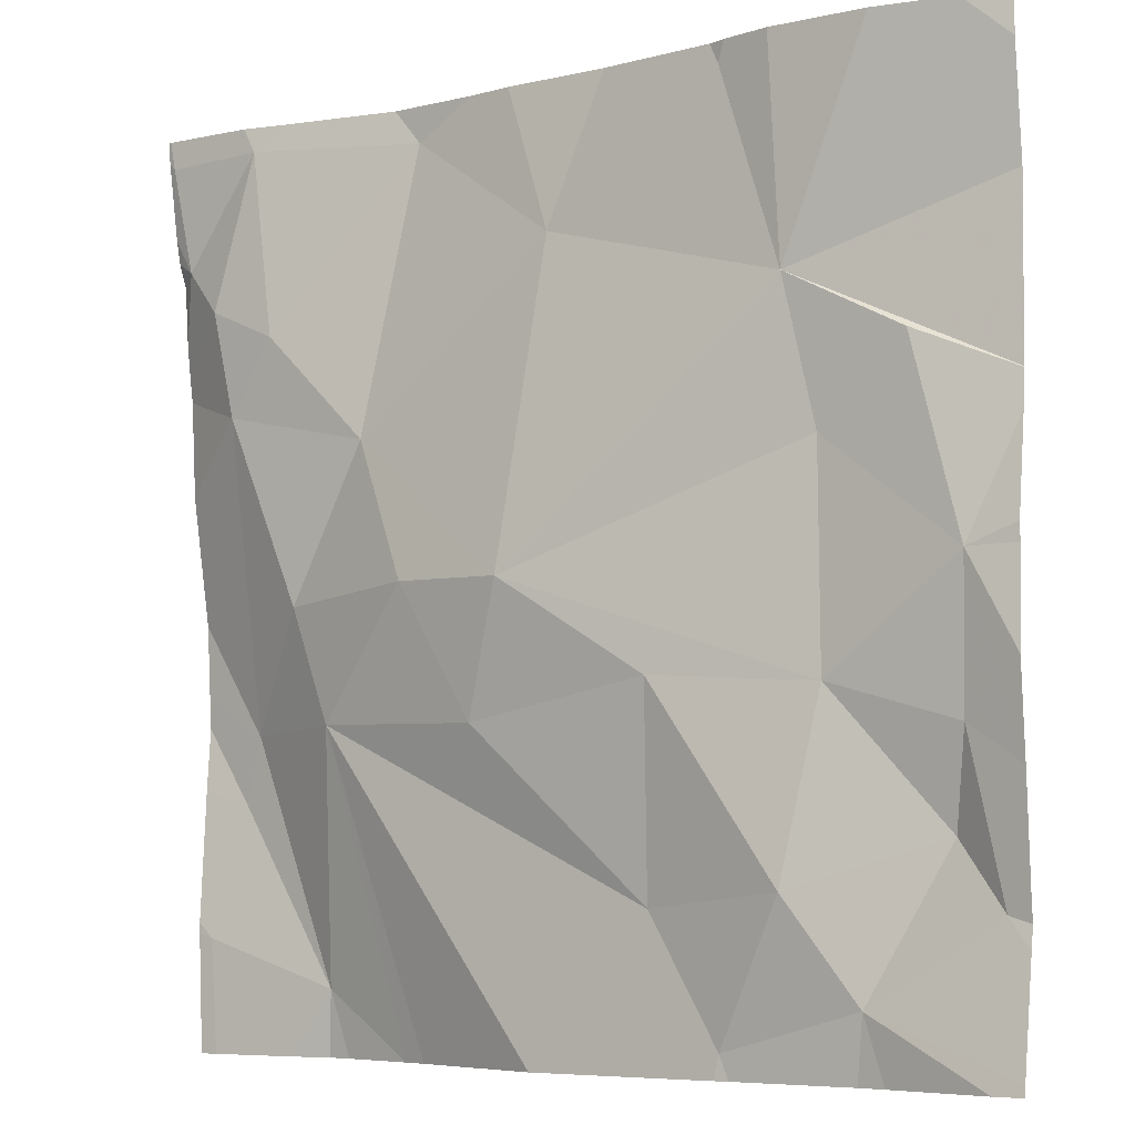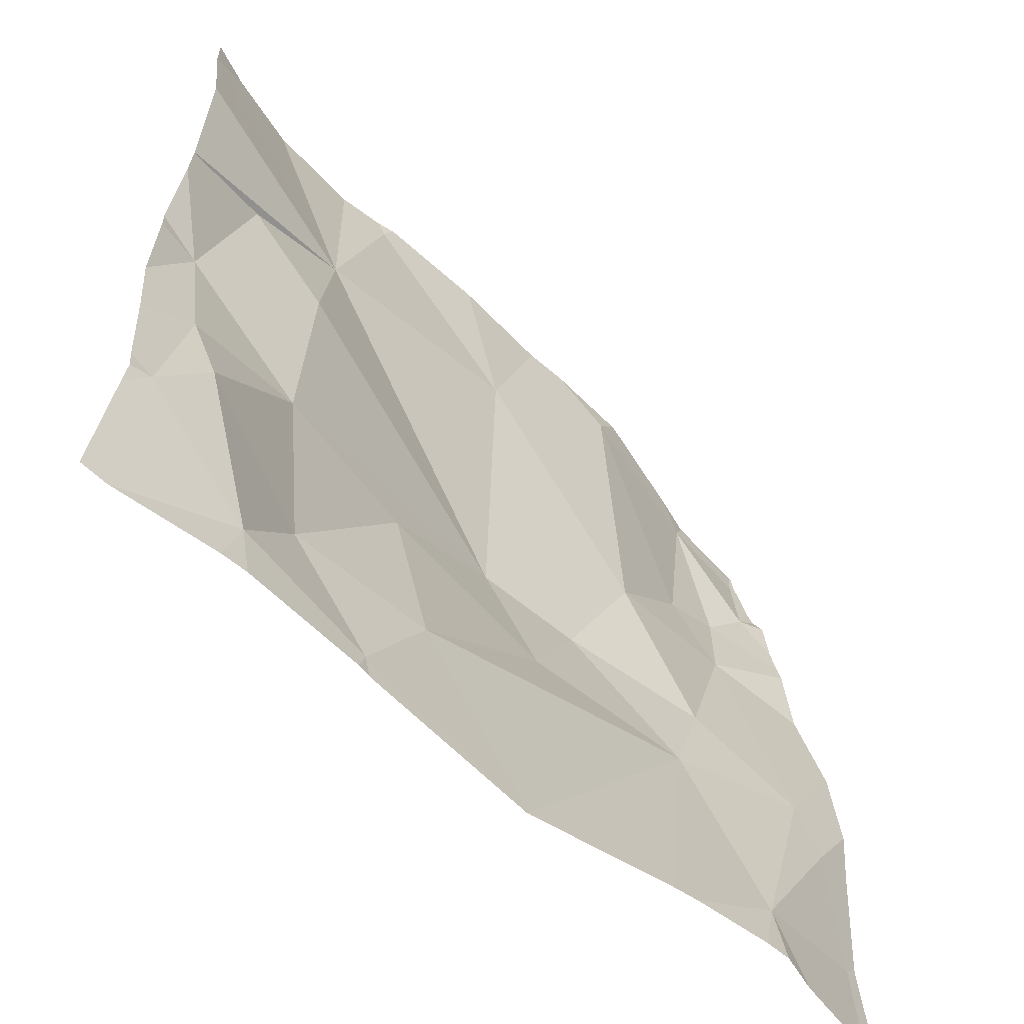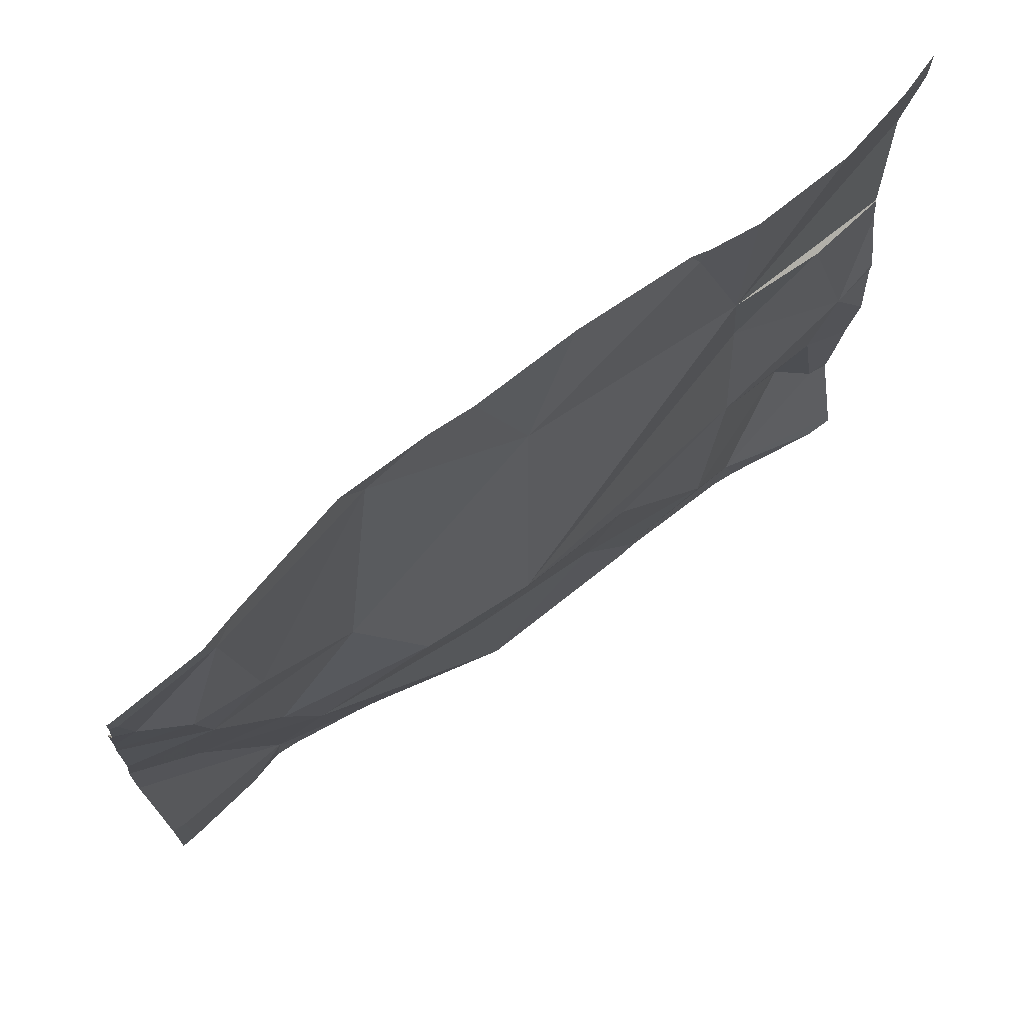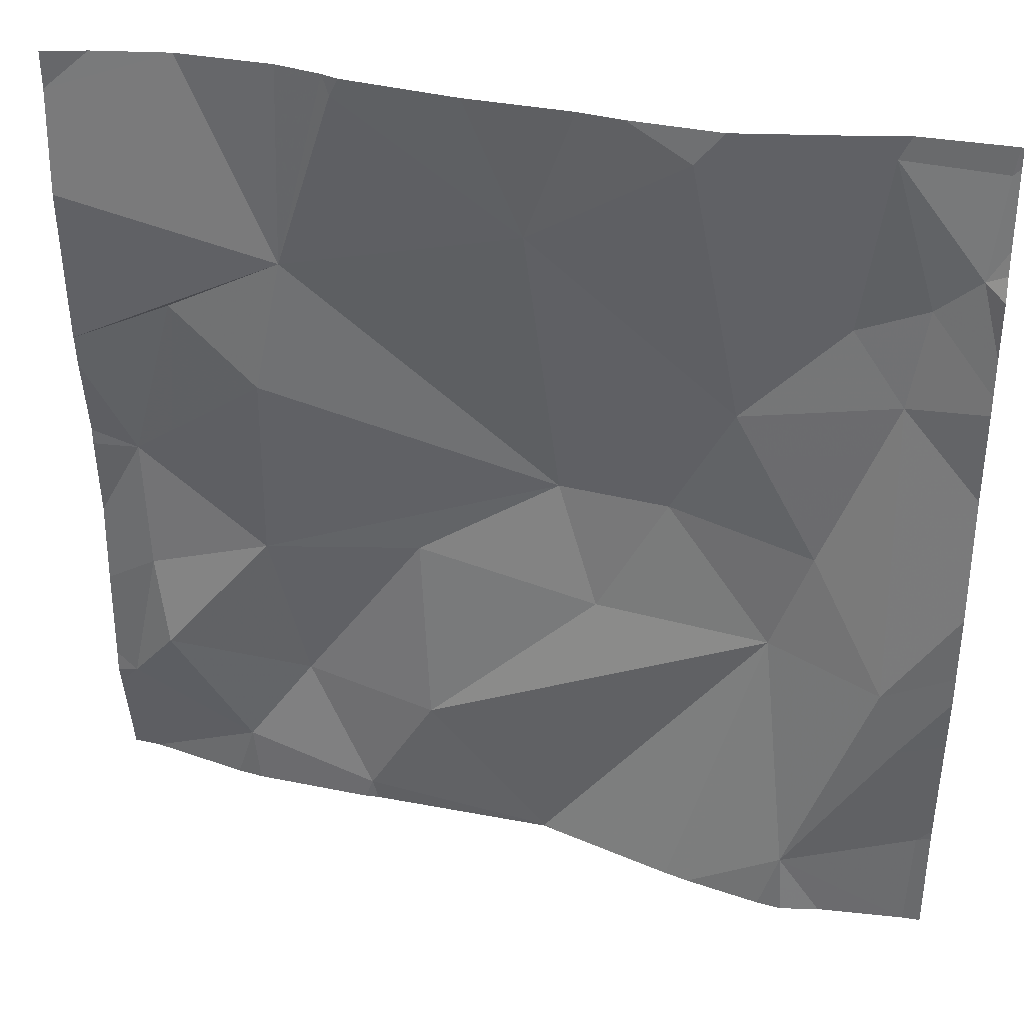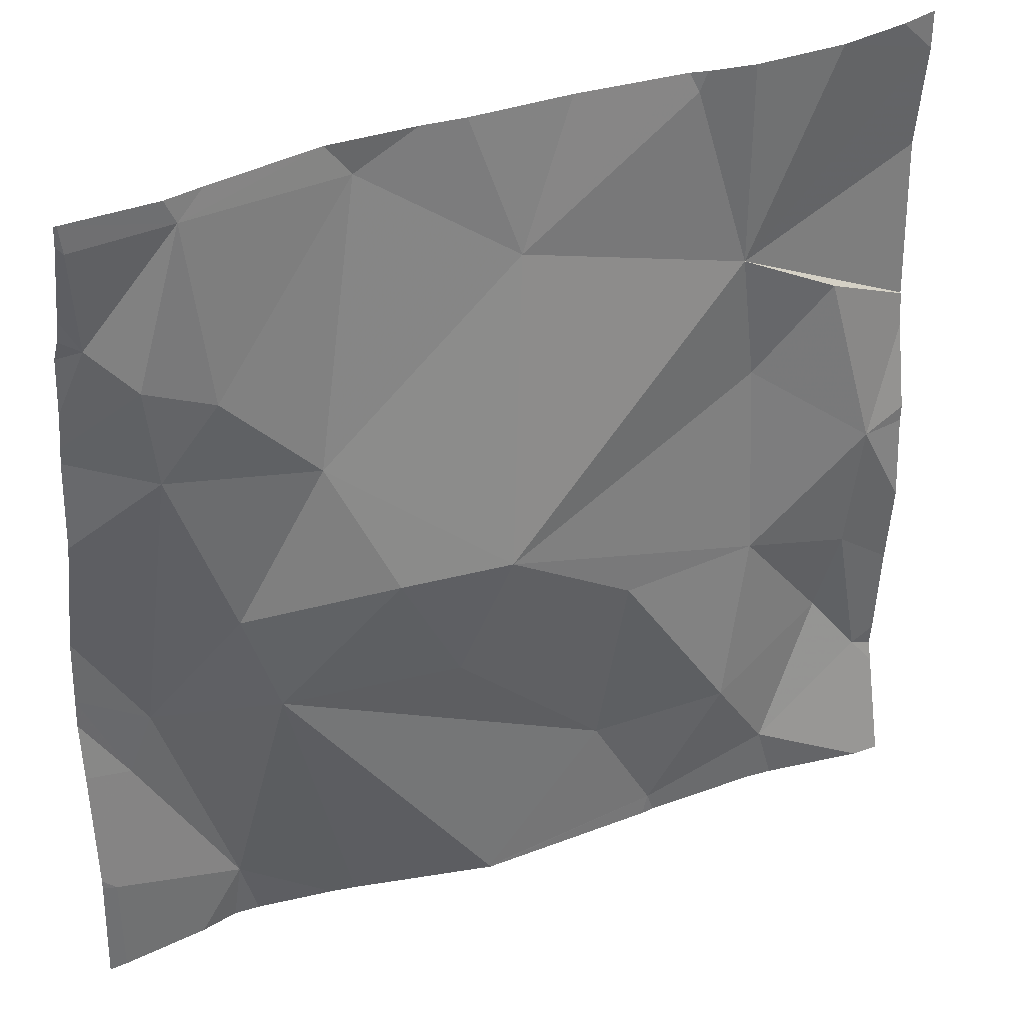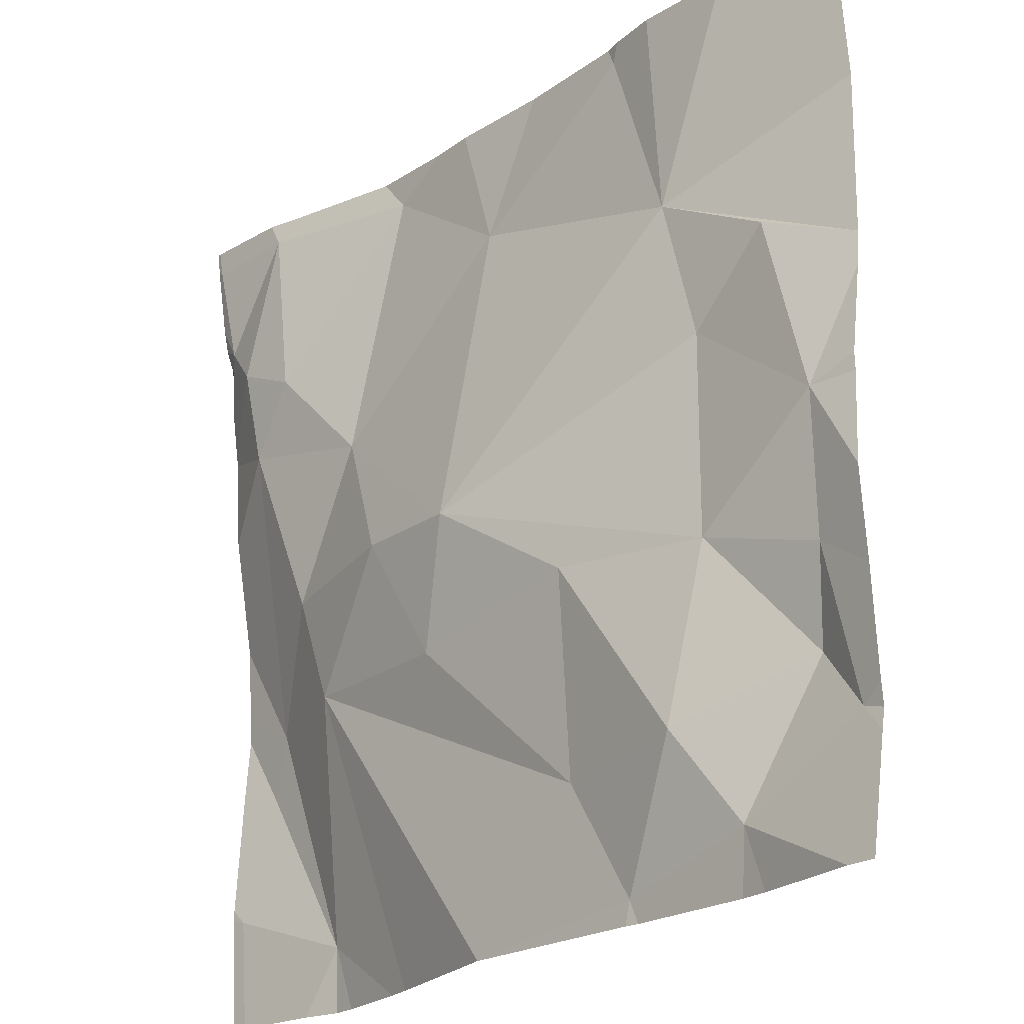
<metadata>
{"format":"obj","ext":"obj","renderer":"f3d","projection":"perspective","resolution":1024,"background":"white","views":[{"elev":-6.5,"azim":28.0,"up":"+Y"},{"elev":-59.6,"azim":126.7,"up":"+Y"},{"elev":72.8,"azim":-44.6,"up":"+Y"},{"elev":38.4,"azim":-172.6,"up":"+Y"},{"elev":34.1,"azim":-33.7,"up":"+Y"},{"elev":-22.9,"azim":39.9,"up":"+Y"}]}
</metadata>
<code>
v -44.08 235.4 483.3
v -44.08 235.6 483.3
v -44.08 235.4 483.3
v -44.08 236.1 483.3
v -45.01 236.1 483.2
v -44.92 236.2 483.2
v -44.97 236 483.2
v -44.79 235.9 483.2
v -44.72 235.7 483.3
v -44.88 235.7 483.2
v -45.03 236.2 483.2
v -44.73 236.2 483.2
v -44.08 236.2 483.3
v -44.08 235.6 483.3
v -44.65 235.6 483.3
v -44.44 235.6 483.3
v -44.46 235.4 483.3
v -44.89 236.2 483.2
v -44.96 235.6 483.2
v -44.84 235.6 483.2
v -44.87 235.3 483.2
v -44.08 235.9 483.3
v -44.08 235.9 483.3
v -44.98 235.5 483.2
v -45.02 235.4 483.2
v -44.38 235.3 483.3
v -44.66 236.2 483.2
v -44.59 235.3 483.2
v -44.31 236.2 483.3
v -44.13 236.2 483.3
v -44.08 236.2 483.3
v -44.62 236.2 483.3
v -44.08 235.9 483.3
v -44.95 235.9 483.2
v -44.31 235.4 483.3
v -44.5 236.2 483.3
v -44.37 236.2 483.3
v -44.31 236 483.3
v -44.56 236.1 483.3
v -44.6 235.7 483.3
v -44.89 236 483.2
v -44.28 235.9 483.3
v -44.27 235.6 483.3
v -44.36 236.2 483.3
v -44.24 235.3 483.3
v -44.15 235.5 483.3
v -44.92 235.3 483.2
v -44.14 235.6 483.3
v -44.77 235.3 483.2
v -44.1 235.4 483.3
v -44.85 235.3 483.2
v -44.13 235.7 483.3
v -44.18 235.9 483.3
v -44.88 235.3 483.2
v -44.38 235.3 483.3
v -44.39 235.3 483.3
v -44.6 235.3 483.2
v -44.59 235.3 483.2
v -45.01 235.3 483.2
v -44.38 236.2 483.3
v -45.03 235.7 483.2
v -45.03 235.7 483.2
v -45.03 235.6 483.1
v -45.03 235.4 483.2
v -44.76 236.2 483.2
v -45.03 236.1 483.2
v -45.03 236.1 483.2
v -45.03 236.2 483.2
v -45.03 235.9 483.2
v -45.03 236 483.2
v -45.03 236 483.2
v -45.03 235.4 483.2
v -45.03 236.1 483.2
v -45.03 235.6 483.2
v -45.03 236 483.2
v -44.08 235.8 483.3
v -44.08 235.4 483.3
v -45.03 236.2 483.2
v -44.08 235.3 483.3
v -44.08 235.7 483.3
v -44.21 236.2 483.3
v -44.59 235.3 483.2
v -44.59 235.3 483.2
v -44.74 235.3 483.2
v -44.61 235.3 483.2
v -44.25 235.3 483.3
v -44.22 235.3 483.3
v -45.02 235.3 483.2
v -45.03 235.3 483.2
v -44.11 235.3 483.3
v -44.08 235.3 483.3
v -44.98 236.2 483.2
v -44.93 236.2 483.2
v -45.03 236.2 483.2
f 6 5 7
f 9 8 10
f 6 12 65
f 16 15 17
f 20 19 21
f 24 19 62
f 25 21 24
f 19 24 21
f 26 28 58
f 15 20 17
f 59 64 88
f 94 68 78
f 77 50 45
f 83 28 82
f 15 9 20
f 20 28 17
f 35 16 17
f 21 25 59
f 93 6 18
f 28 26 17
f 38 37 39
f 15 16 40
f 6 41 12
f 40 42 38
f 12 8 39
f 40 39 8
f 40 9 15
f 40 43 42
f 76 52 80
f 27 39 32
f 43 16 35
f 39 37 60
f 38 39 40
f 8 9 40
f 20 9 10
f 16 43 40
f 92 6 93
f 30 13 31
f 28 20 84
f 20 21 49
f 35 17 26
f 29 38 81
f 5 11 68
f 72 24 74
f 7 41 6
f 70 7 75
f 8 12 41
f 61 34 69
f 10 34 19
f 6 11 5
f 20 10 19
f 41 7 34
f 7 5 71
f 34 10 8
f 22 38 33
f 45 35 26
f 8 41 34
f 35 46 43
f 48 50 1
f 81 38 13
f 52 48 14
f 53 52 23
f 42 43 52
f 44 38 29
f 53 42 52
f 13 38 4
f 43 48 52
f 42 53 38
f 82 28 57
f 57 28 85
f 38 53 33
f 45 26 55
f 55 26 56
f 46 35 45
f 43 46 48
f 45 50 46
f 77 45 79
f 48 46 50
f 36 39 60
f 32 39 36
f 47 21 59
f 78 6 92
f 54 21 47
f 4 38 22
f 27 12 39
f 61 19 34
f 62 19 61
f 51 21 54
f 63 24 62
f 81 13 30
f 64 25 72
f 66 5 67
f 33 53 23
f 23 52 76
f 67 5 73
f 68 11 78
f 44 37 38
f 69 34 70
f 49 21 51
f 2 52 14
f 70 34 7
f 71 5 66
f 3 50 77
f 72 25 24
f 59 25 64
f 73 5 68
f 14 48 1
f 74 24 63
f 1 50 3
f 75 7 71
f 79 45 90
f 56 26 58
f 58 28 83
f 80 52 2
f 60 37 44
f 84 20 49
f 85 28 84
f 86 45 55
f 18 6 65
f 65 12 27
f 87 45 86
f 88 64 89
f 90 45 87
f 78 11 6
f 91 79 90

</code>
